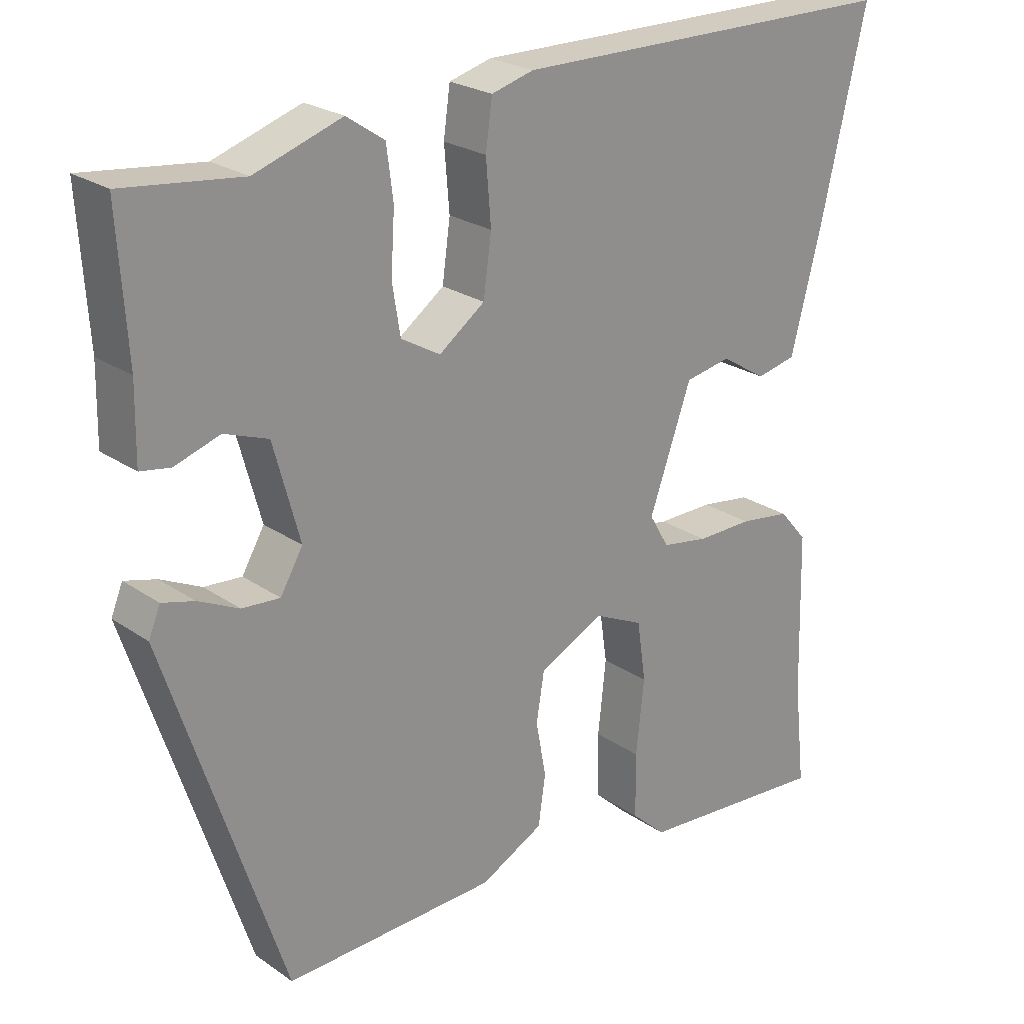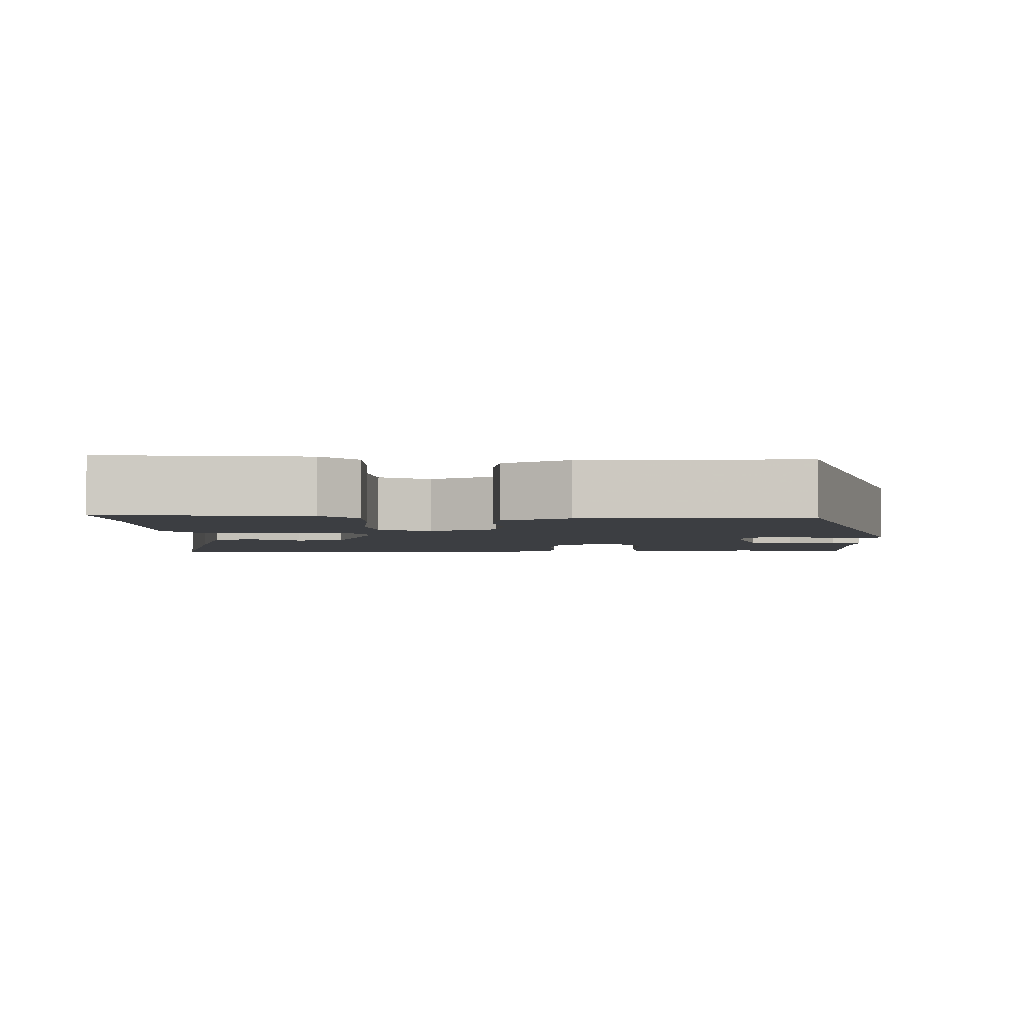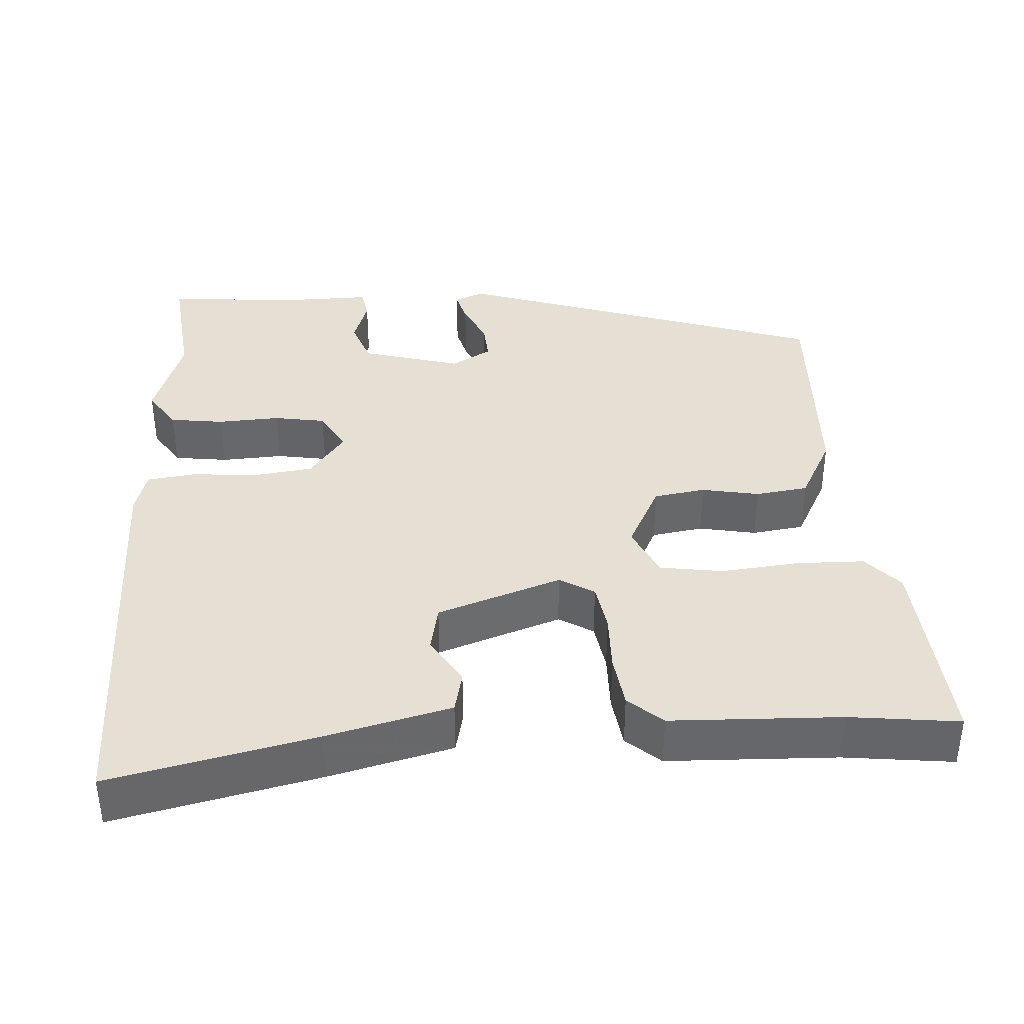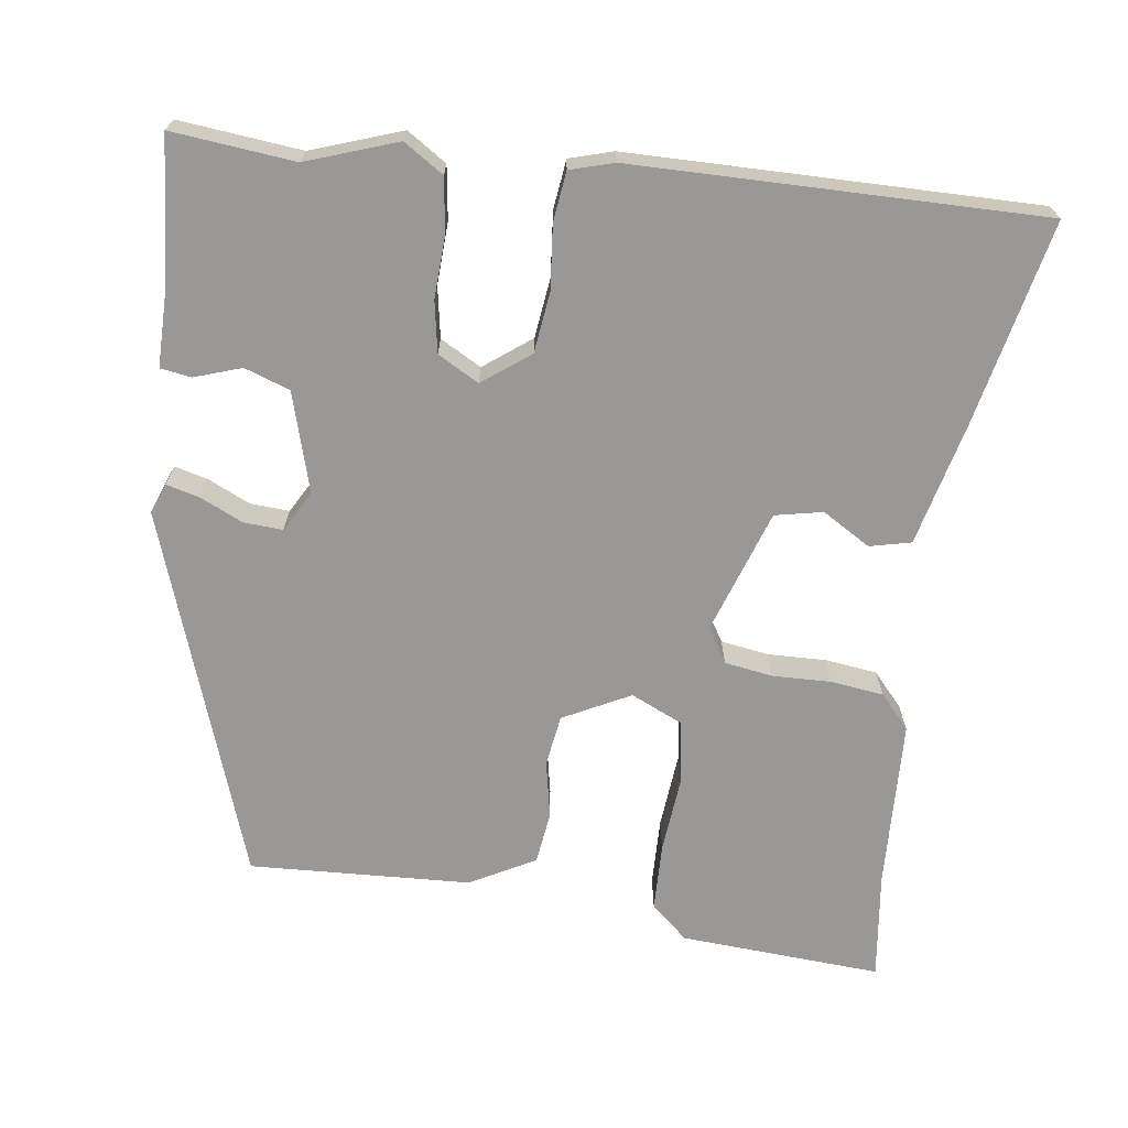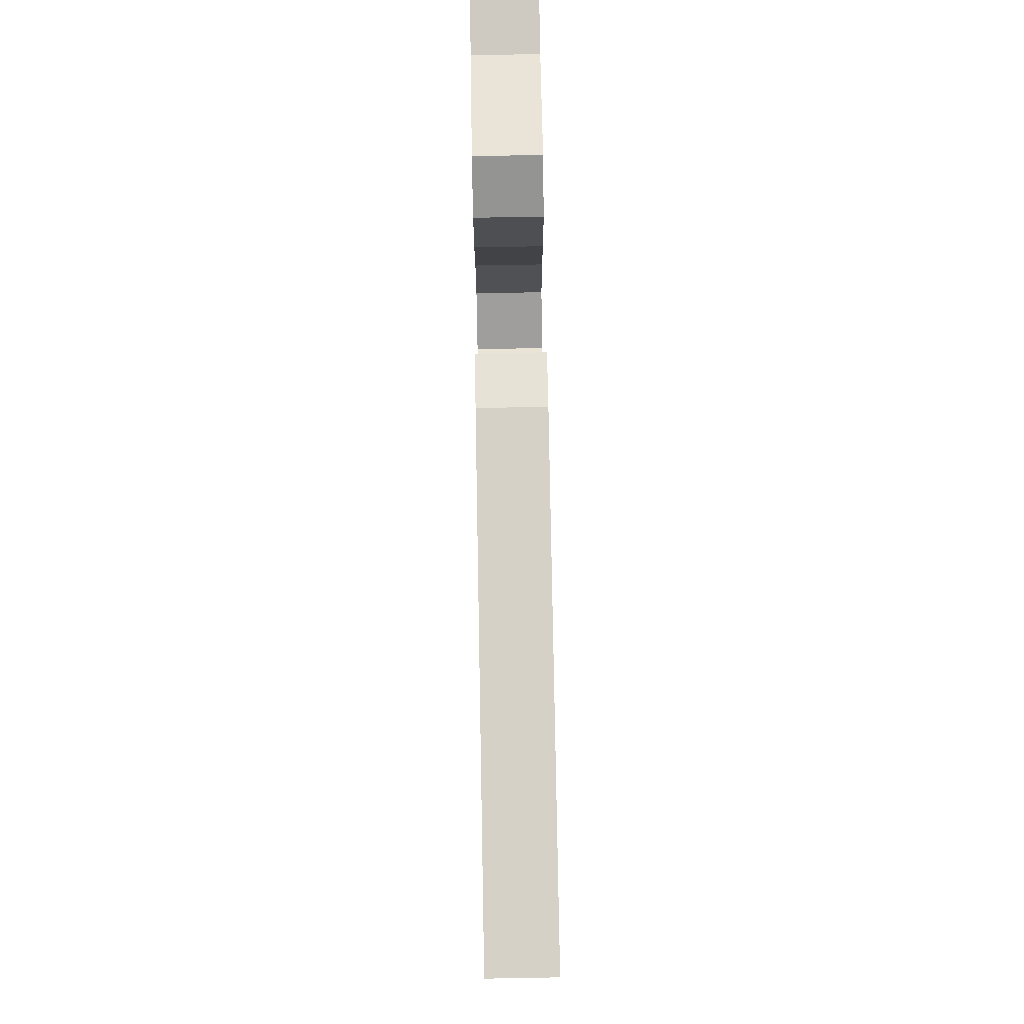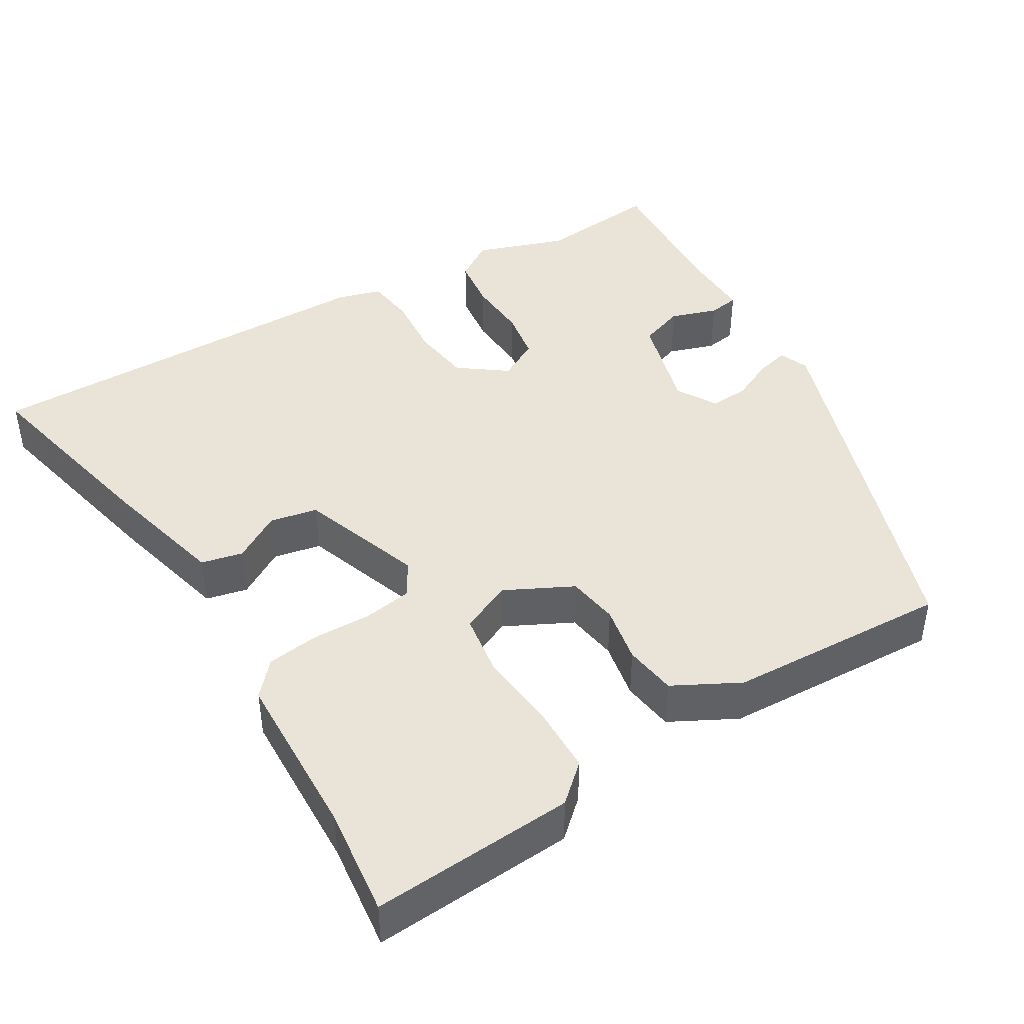
<metadata>
{"format":"obj","ext":"obj","renderer":"f3d","projection":"perspective","resolution":1024,"background":"white","views":[{"elev":24.0,"azim":-41.3,"up":"+Z"},{"elev":-3.4,"azim":-179.8,"up":"+Y"},{"elev":38.1,"azim":86.8,"up":"+Y"},{"elev":-68.6,"azim":-6.9,"up":"+Y"},{"elev":79.2,"azim":89.0,"up":"+Z"},{"elev":43.0,"azim":149.4,"up":"+Y"}]}
</metadata>
<code>
v -0.528 0.07 0.503
v -0.366 0.07 0.484
v -0.246 0.07 0.524
v -0.194 0.07 0.489
v -0.185 0.07 0.418
v -0.19 0.07 0.336
v -0.179 0.07 0.268
v -0.125 0.07 0.237
v -0.062 0.07 0.283
v -0.051 0.07 0.363
v -0.058 0.07 0.448
v -0.049 0.07 0.513
v 0.009 0.07 0.529
v 0.548 0.07 0.526
v 0.486 0.07 0.257
v 0.444 0.07 0.094
v 0.389 0.07 0.082
v 0.326 0.07 0.121
v 0.263 0.07 0.109
v 0.205 0.07 -0.054
v 0.232 0.07 -0.1
v 0.296 0.07 -0.111
v 0.373 0.07 -0.11
v 0.443 0.07 -0.12
v 0.482 0.07 -0.165
v 0.488 0.07 -0.389
v 0.504 0.07 -0.533
v 0.237 0.07 -0.512
v 0.189 0.07 -0.468
v 0.188 0.07 -0.378
v 0.199 0.07 -0.275
v 0.187 0.07 -0.192
v 0.119 0.07 -0.16
v 0.03 0.07 -0.204
v 0.019 0.07 -0.272
v 0.033 0.07 -0.348
v 0.023 0.07 -0.417
v -0.064 0.07 -0.462
v -0.357 0.07 -0.472
v -0.518 0.07 0.019
v -0.502 0.07 0.058
v -0.458 0.07 0.046
v -0.402 0.07 0.019
v -0.35 0.07 0.015
v -0.319 0.07 0.068
v -0.355 0.07 0.2
v -0.415 0.07 0.222
v -0.477 0.07 0.202
v -0.518 0.07 0.209
v -0.516 0.07 0.311
v -0.528 0 0.503
v -0.366 0 0.484
v -0.246 0 0.524
v -0.194 0 0.489
v -0.185 0 0.418
v -0.19 0 0.336
v -0.179 0 0.268
v -0.125 0 0.237
v -0.062 0 0.283
v -0.051 0 0.363
v -0.058 0 0.448
v -0.049 0 0.513
v 0.009 0 0.529
v 0.548 0 0.526
v 0.486 0 0.257
v 0.444 0 0.094
v 0.389 0 0.082
v 0.326 0 0.121
v 0.263 0 0.109
v 0.205 0 -0.054
v 0.232 0 -0.1
v 0.296 0 -0.111
v 0.373 0 -0.11
v 0.443 0 -0.12
v 0.482 0 -0.165
v 0.488 0 -0.389
v 0.504 0 -0.533
v 0.237 0 -0.512
v 0.189 0 -0.468
v 0.188 0 -0.378
v 0.199 0 -0.275
v 0.187 0 -0.192
v 0.119 0 -0.16
v 0.03 0 -0.204
v 0.019 0 -0.272
v 0.033 0 -0.348
v 0.023 0 -0.417
v -0.064 0 -0.462
v -0.357 0 -0.472
v -0.518 0 0.019
v -0.502 0 0.058
v -0.458 0 0.046
v -0.402 0 0.019
v -0.35 0 0.015
v -0.319 0 0.068
v -0.355 0 0.2
v -0.415 0 0.222
v -0.477 0 0.202
v -0.518 0 0.209
v -0.516 0 0.311
f 47 48 49 50
f 50 1 2
f 47 50 2
f 46 47 2
f 4 5 6
f 3 4 6
f 2 3 6
f 46 2 6
f 45 46 6
f 41 42 43
f 40 41 43
f 39 40 43
f 38 39 43
f 37 38 43
f 36 37 43
f 35 36 43
f 34 35 43 44
f 33 34 44 45
f 29 30 31
f 28 29 31
f 27 28 31
f 26 27 31
f 26 31 32
f 25 26 32
f 24 25 32
f 23 24 32
f 22 23 32
f 21 22 32 33
f 16 17 18
f 15 16 18
f 14 15 18
f 13 14 18
f 12 13 18
f 11 12 18
f 10 11 18
f 9 10 18 19
f 8 9 19 20
f 45 6 7
f 21 33 45
f 20 21 45
f 8 20 45
f 7 8 45
f 100 99 98 97
f 52 51 100
f 52 100 97
f 52 97 96
f 56 55 54
f 56 54 53
f 56 53 52
f 56 52 96
f 56 96 95
f 93 92 91
f 93 91 90
f 93 90 89
f 93 89 88
f 93 88 87
f 93 87 86
f 93 86 85
f 94 93 85 84
f 95 94 84 83
f 81 80 79
f 81 79 78
f 81 78 77
f 81 77 76
f 82 81 76
f 82 76 75
f 82 75 74
f 82 74 73
f 82 73 72
f 83 82 72 71
f 68 67 66
f 68 66 65
f 68 65 64
f 68 64 63
f 68 63 62
f 68 62 61
f 68 61 60
f 69 68 60 59
f 70 69 59 58
f 57 56 95
f 95 83 71
f 95 71 70
f 95 70 58
f 95 58 57
f 1 51 52 2
f 2 52 53 3
f 3 53 54 4
f 4 54 55 5
f 5 55 56 6
f 6 56 57 7
f 7 57 58 8
f 8 58 59 9
f 9 59 60 10
f 10 60 61 11
f 11 61 62 12
f 12 62 63 13
f 13 63 64 14
f 14 64 65 15
f 15 65 66 16
f 16 66 67 17
f 17 67 68 18
f 18 68 69 19
f 19 69 70 20
f 20 70 71 21
f 21 71 72 22
f 22 72 73 23
f 23 73 74 24
f 24 74 75 25
f 25 75 76 26
f 26 76 77 27
f 27 77 78 28
f 28 78 79 29
f 29 79 80 30
f 30 80 81 31
f 31 81 82 32
f 32 82 83 33
f 33 83 84 34
f 34 84 85 35
f 35 85 86 36
f 36 86 87 37
f 37 87 88 38
f 38 88 89 39
f 39 89 90 40
f 40 90 91 41
f 41 91 92 42
f 42 92 93 43
f 43 93 94 44
f 44 94 95 45
f 45 95 96 46
f 46 96 97 47
f 47 97 98 48
f 48 98 99 49
f 49 99 100 50
f 50 100 51 1

</code>
